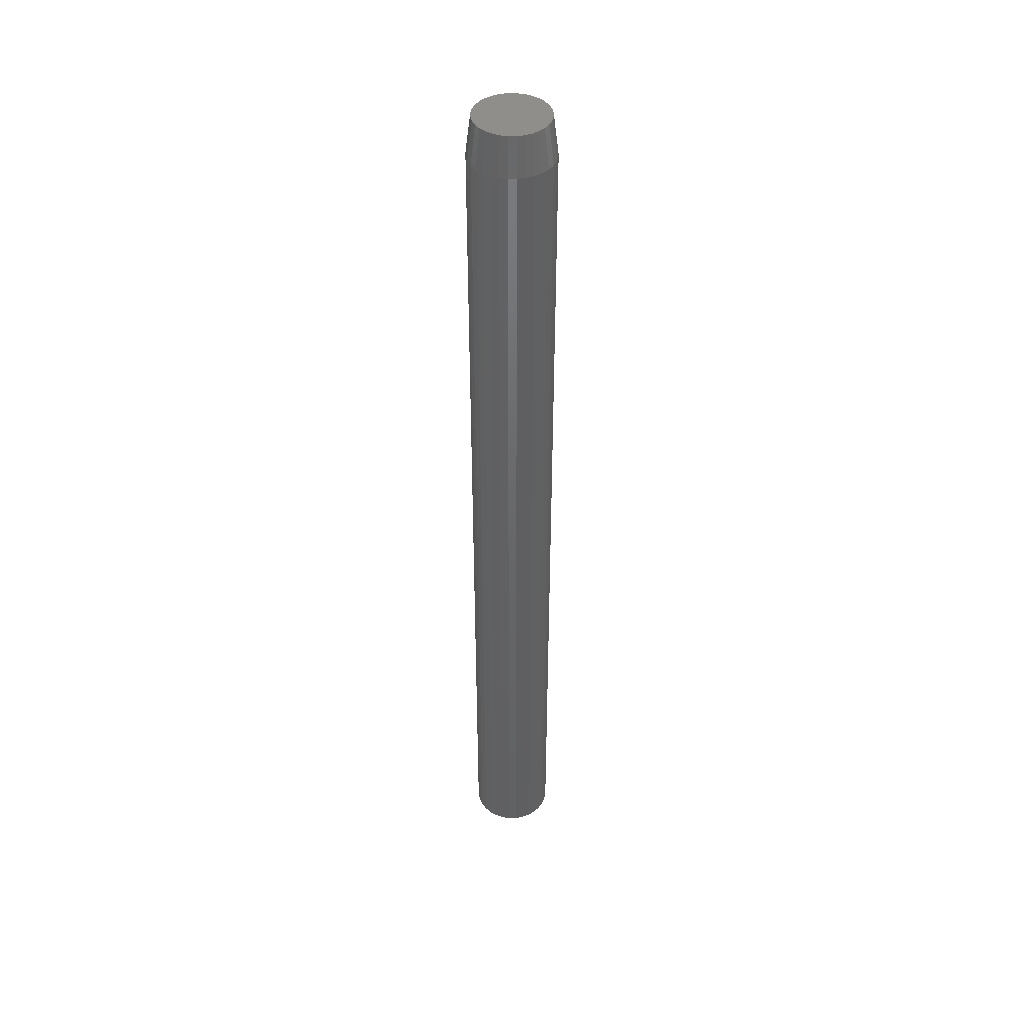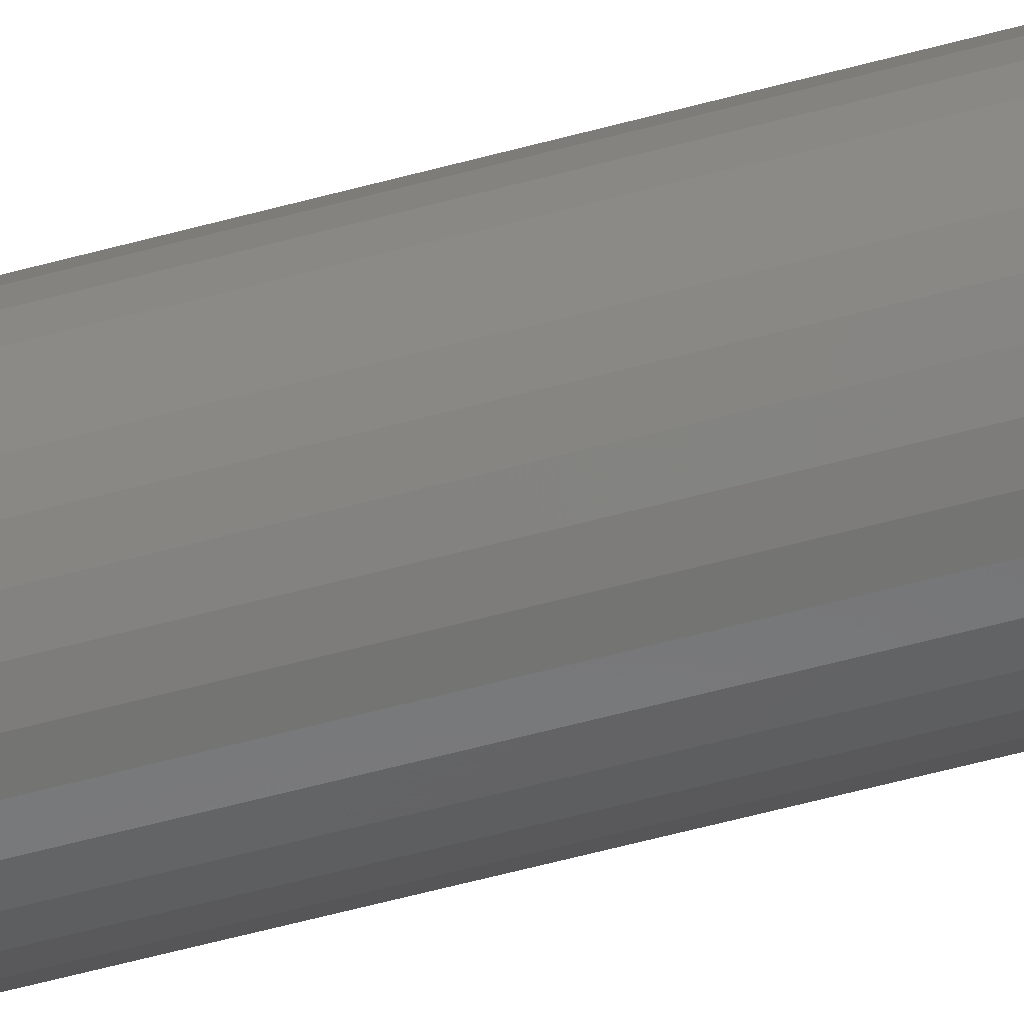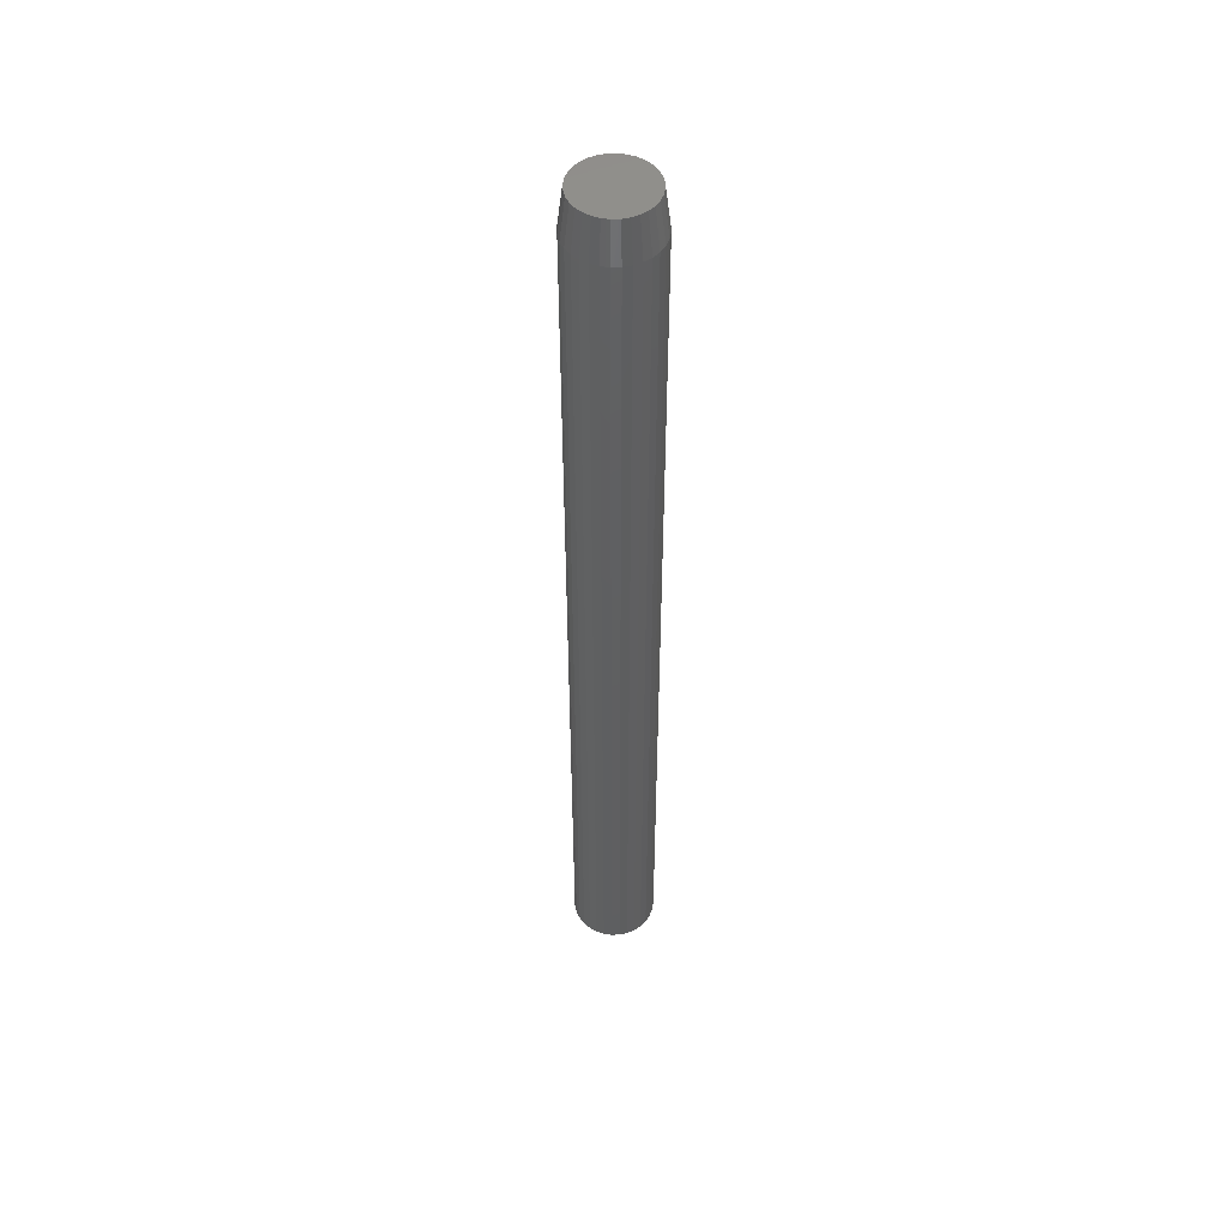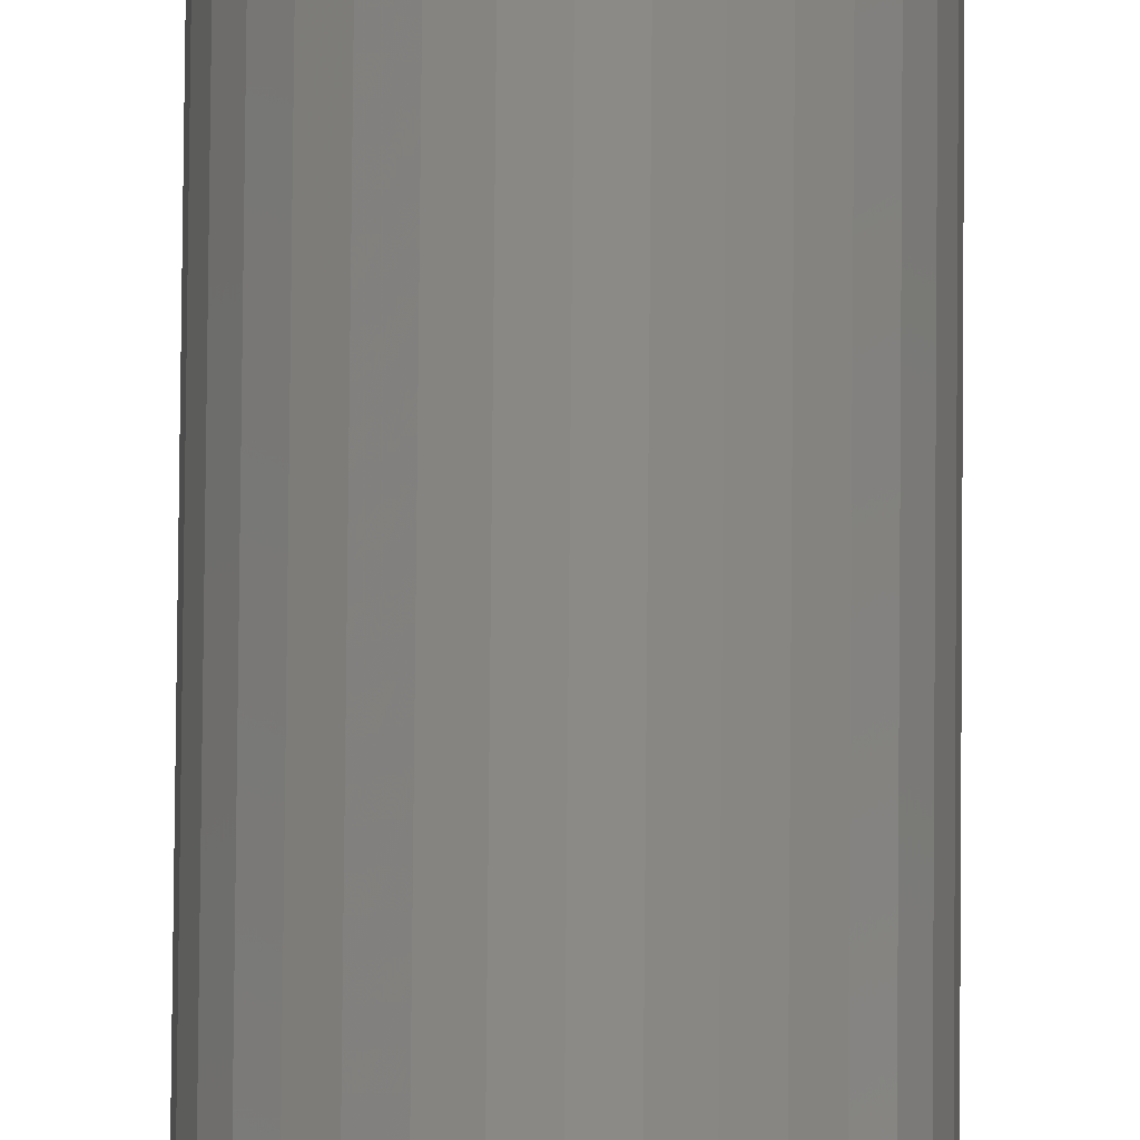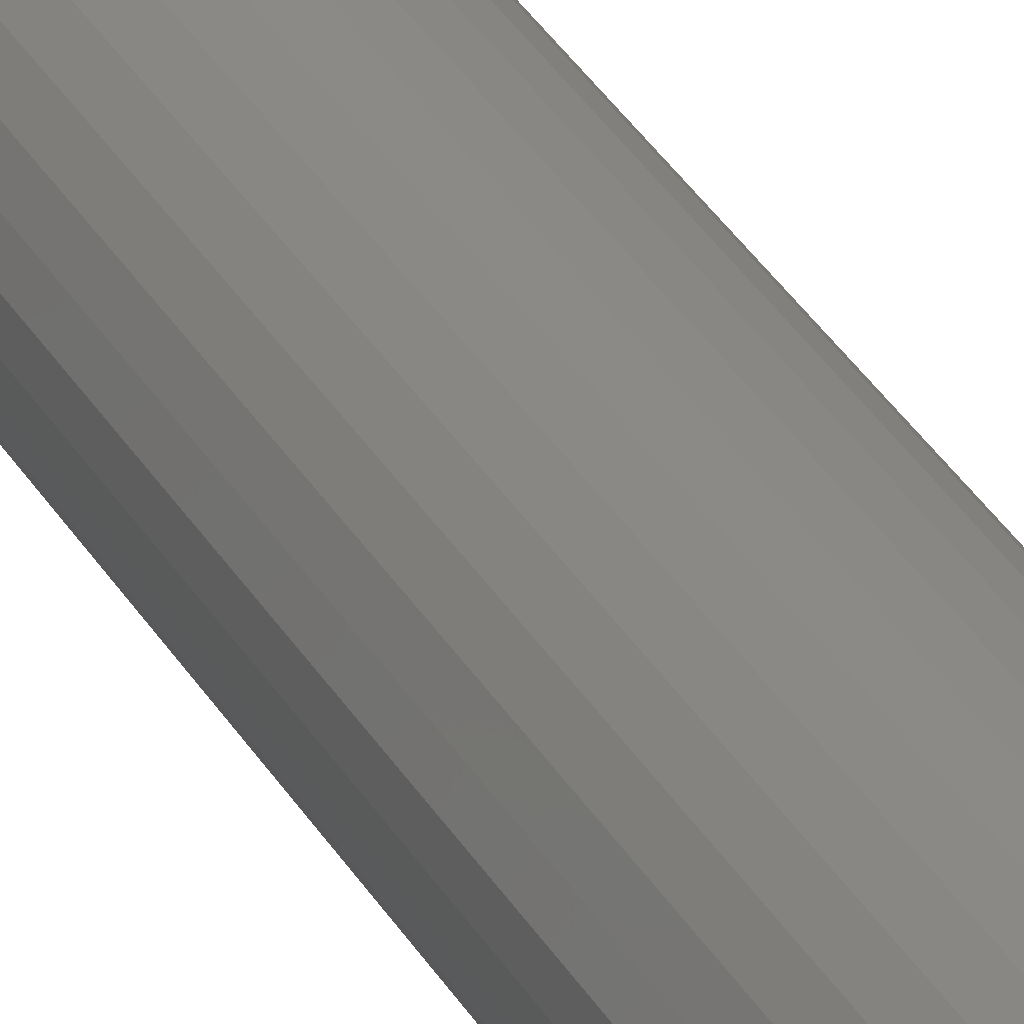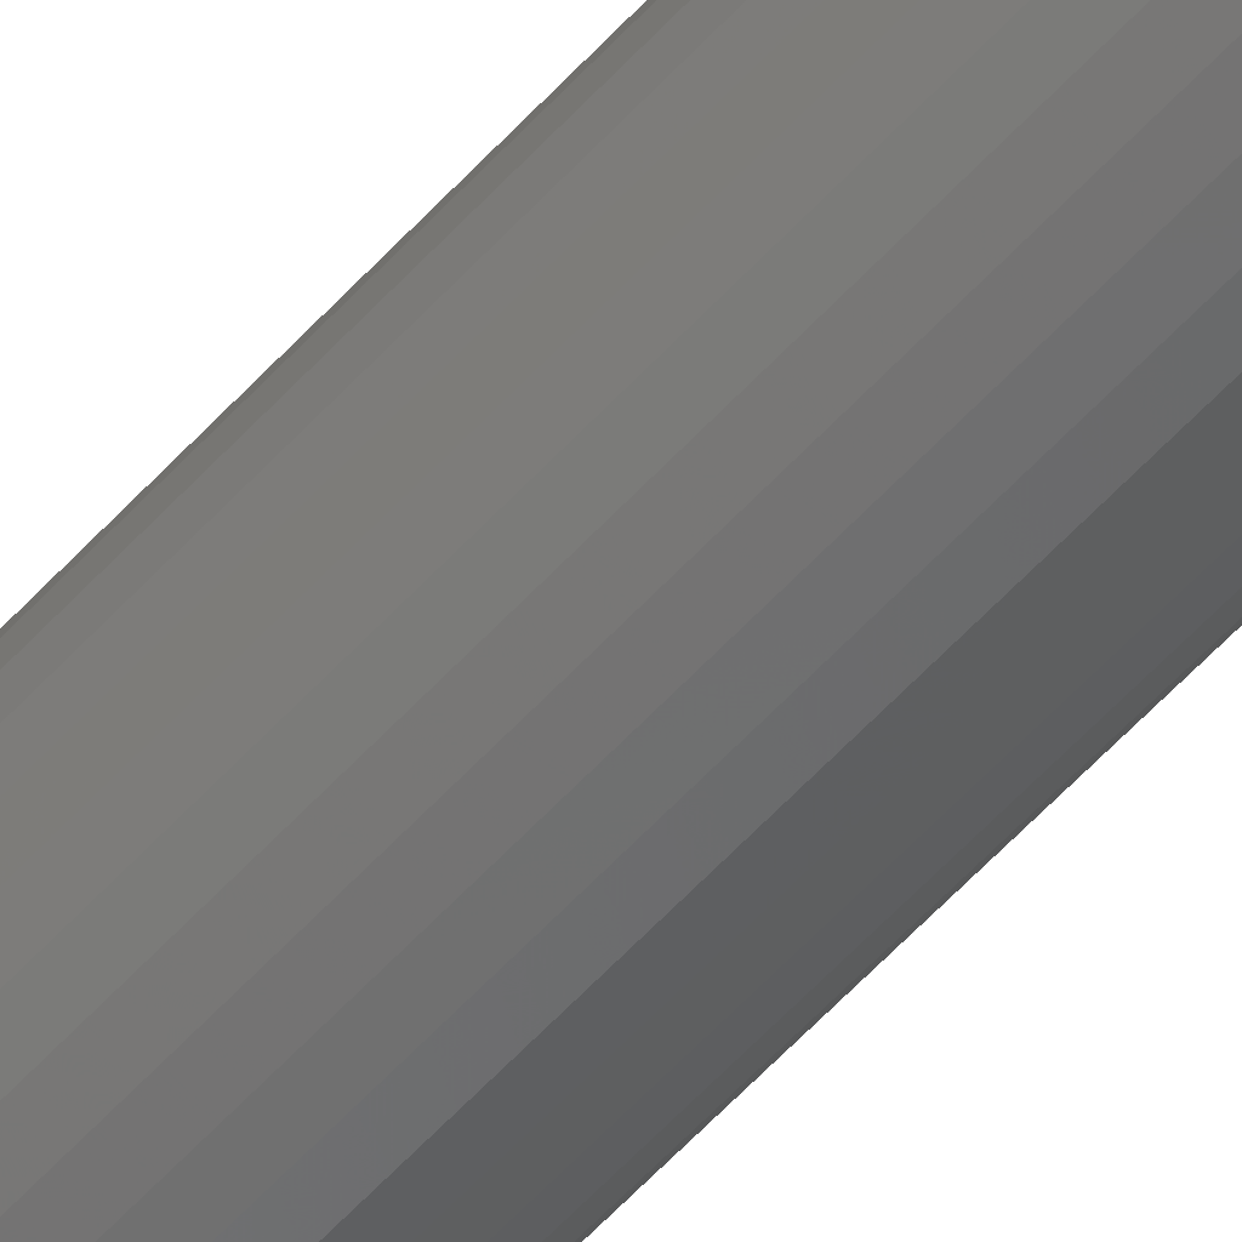
<metadata>
{"format":"stl","ext":"stl","renderer":"f3d","projection":"perspective","resolution":1024,"background":"white","views":[{"elev":43.0,"azim":38.8,"up":"+Y"},{"elev":-50.7,"azim":-72.8,"up":"+Z"},{"elev":50.3,"azim":82.2,"up":"+Y"},{"elev":78.6,"azim":0.5,"up":"+Z"},{"elev":30.3,"azim":-23.8,"up":"+Z"},{"elev":-57.5,"azim":-41.5,"up":"+Z"}]}
</metadata>
<code>
# stl→obj: 96 verts, 188 faces
v -0.003125 0.75 0.05781
v 0.008154 0.75 0.0567
v -0.0144 0.75 0.0567
v -0.02525 0.75 0.05341
v 0.019 0.75 0.05341
v -0.03524 0.75 0.04807
v 0.02899 0.75 0.04807
v -0.044 0.75 0.04088
v 0.03775 0.75 0.04088
v -0.05119 0.75 0.03212
v 0.04494 0.75 0.03212
v -0.05654 0.75 0.02212
v 0.05029 0.75 0.02212
v 0.04494 0.75 -0.03212
v -0.05119 0.75 -0.03212
v 0.05029 0.75 -0.02212
v -0.044 0.75 -0.04088
v 0.03775 0.75 -0.04088
v -0.03524 0.75 -0.04807
v 0.02899 0.75 -0.04807
v -0.02525 0.75 -0.05341
v 0.019 0.75 -0.05341
v -0.0144 0.75 -0.0567
v 0.008154 0.75 -0.0567
v -0.003125 0.75 -0.05781
v -0.05654 0.75 -0.02212
v -0.05983 0.75 -0.01128
v 0.05358 0.75 -0.01128
v -0.06094 0.75 -4.885e-10
v 0.05469 0.75 -2.194e-17
v -0.05983 0.75 0.01128
v 0.05358 0.75 0.01128
v 0.0625 0.6875 -2.468e-17
v 0.0625 -0.75 -8.611e-18
v 0.06124 0.6875 -0.0128
v 0.06124 -0.75 -0.0128
v 0.0575 0.6875 -0.02511
v 0.0575 -0.75 -0.02511
v 0.05144 0.6875 -0.03646
v 0.05144 -0.75 -0.03646
v 0.04328 0.6875 -0.0464
v 0.04328 -0.75 -0.0464
v 0.03333 0.6875 -0.05457
v 0.03333 -0.75 -0.05457
v 0.02199 0.6875 -0.06063
v 0.02199 -0.75 -0.06063
v 0.009678 0.6875 -0.06436
v 0.009678 -0.75 -0.06436
v -0.003125 0.6875 -0.06563
v -0.003125 -0.75 -0.06563
v -0.01593 0.6875 -0.06436
v -0.01593 -0.75 -0.06436
v -0.02824 0.6875 -0.06063
v -0.02824 -0.75 -0.06063
v -0.03958 0.6875 -0.05457
v -0.03958 -0.75 -0.05457
v -0.04953 0.6875 -0.0464
v -0.04953 -0.75 -0.0464
v -0.05769 0.6875 -0.03646
v -0.05769 -0.75 -0.03646
v -0.06375 0.6875 -0.02511
v -0.06375 -0.75 -0.02511
v -0.06749 0.6875 -0.0128
v -0.06749 -0.75 -0.0128
v -0.06875 0.6875 7.462e-18
v -0.06875 -0.75 7.462e-18
v -0.06749 0.6875 0.0128
v -0.06749 -0.75 0.0128
v -0.06375 0.6875 0.02511
v -0.06375 -0.75 0.02511
v -0.05769 0.6875 0.03646
v -0.05769 -0.75 0.03646
v -0.04953 0.6875 0.0464
v -0.04953 -0.75 0.0464
v -0.03958 0.6875 0.05457
v -0.03958 -0.75 0.05457
v -0.02824 0.6875 0.06063
v -0.02824 -0.75 0.06063
v -0.01593 0.6875 0.06436
v -0.01593 -0.75 0.06436
v -0.003125 0.6875 0.06563
v -0.003125 -0.75 0.06563
v 0.009678 0.6875 0.06436
v 0.009678 -0.75 0.06436
v 0.02199 0.6875 0.06063
v 0.02199 -0.75 0.06063
v 0.03333 0.6875 0.05457
v 0.03333 -0.75 0.05457
v 0.04328 0.6875 0.0464
v 0.04328 -0.75 0.0464
v 0.05144 0.6875 0.03646
v 0.05144 -0.75 0.03646
v 0.0575 0.6875 0.02511
v 0.0575 -0.75 0.02511
v 0.06124 0.6875 0.0128
v 0.06124 -0.75 0.0128
f 1 2 3
f 4 3 2
f 5 4 2
f 6 4 5
f 7 6 5
f 8 6 7
f 9 8 7
f 10 8 9
f 11 10 9
f 12 10 11
f 13 12 11
f 14 15 16
f 17 15 14
f 18 17 14
f 19 17 18
f 20 19 18
f 21 19 20
f 22 21 20
f 23 21 22
f 24 23 22
f 25 23 24
f 15 26 16
f 16 26 27
f 16 27 28
f 28 27 29
f 28 29 30
f 30 29 31
f 30 31 32
f 32 31 12
f 32 12 13
f 33 34 35
f 35 34 36
f 35 36 37
f 37 36 38
f 37 38 39
f 39 38 40
f 39 40 41
f 41 40 42
f 41 42 43
f 43 42 44
f 43 44 45
f 45 44 46
f 45 46 47
f 47 46 48
f 47 48 49
f 49 48 50
f 49 50 51
f 51 50 52
f 51 52 53
f 53 52 54
f 53 54 55
f 55 54 56
f 55 56 57
f 57 56 58
f 57 58 59
f 59 58 60
f 59 60 61
f 61 60 62
f 61 62 63
f 63 62 64
f 63 64 65
f 65 64 66
f 65 66 67
f 67 66 68
f 67 68 69
f 69 68 70
f 69 70 71
f 71 70 72
f 71 72 73
f 73 72 74
f 73 74 75
f 75 74 76
f 75 76 77
f 77 76 78
f 77 78 79
f 79 78 80
f 79 80 81
f 81 80 82
f 81 82 83
f 83 82 84
f 83 84 85
f 85 84 86
f 85 86 87
f 87 86 88
f 87 88 89
f 89 88 90
f 89 90 91
f 91 90 92
f 91 92 93
f 93 92 94
f 93 94 95
f 95 94 96
f 95 96 33
f 33 96 34
f 65 29 63
f 63 29 27
f 63 27 61
f 61 27 26
f 61 26 59
f 59 26 15
f 59 15 57
f 57 15 17
f 57 17 55
f 55 17 19
f 55 19 53
f 53 19 21
f 53 21 51
f 51 21 23
f 51 23 49
f 49 23 25
f 49 25 47
f 47 25 24
f 47 24 45
f 45 24 22
f 45 22 43
f 43 22 20
f 43 20 41
f 41 20 18
f 41 18 39
f 39 18 14
f 39 14 37
f 37 14 16
f 37 16 35
f 35 16 28
f 35 28 33
f 33 28 30
f 33 30 95
f 95 30 32
f 95 32 93
f 93 32 13
f 93 13 91
f 91 13 11
f 91 11 89
f 89 11 9
f 89 9 87
f 87 9 7
f 87 7 85
f 85 7 5
f 85 5 83
f 83 5 2
f 83 2 81
f 81 2 1
f 81 1 79
f 79 1 3
f 79 3 77
f 77 3 4
f 77 4 75
f 75 4 6
f 75 6 73
f 73 6 8
f 73 8 71
f 71 8 10
f 71 10 69
f 69 10 12
f 69 12 67
f 67 12 31
f 67 31 65
f 65 31 29
f 80 84 82
f 84 80 78
f 84 78 86
f 86 78 76
f 86 76 88
f 88 76 74
f 88 74 90
f 90 74 72
f 90 72 92
f 40 58 42
f 42 58 56
f 42 56 44
f 44 56 54
f 44 54 46
f 46 54 52
f 46 52 48
f 48 52 50
f 92 72 94
f 94 72 70
f 94 70 96
f 96 70 68
f 96 68 34
f 34 68 66
f 34 66 36
f 36 66 64
f 36 64 38
f 38 64 62
f 38 62 40
f 40 62 60
f 40 60 58

</code>
